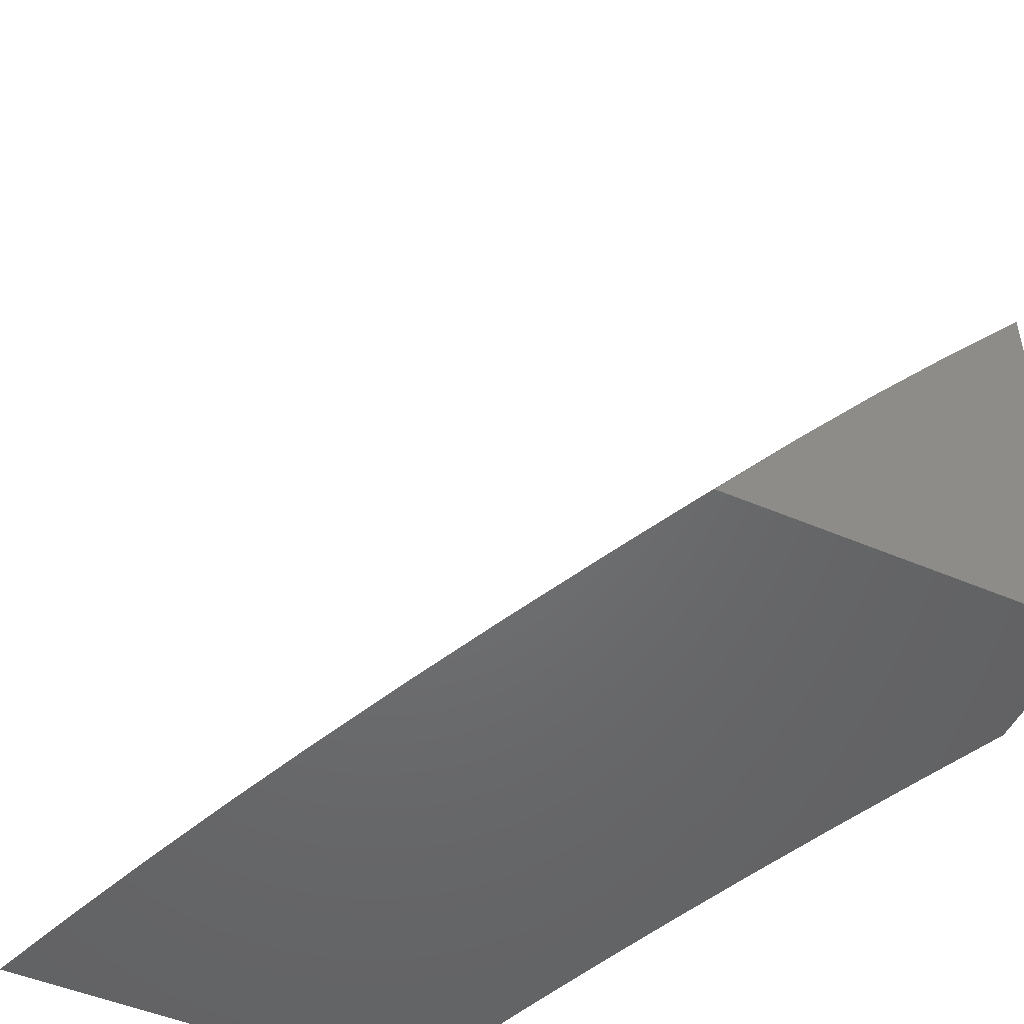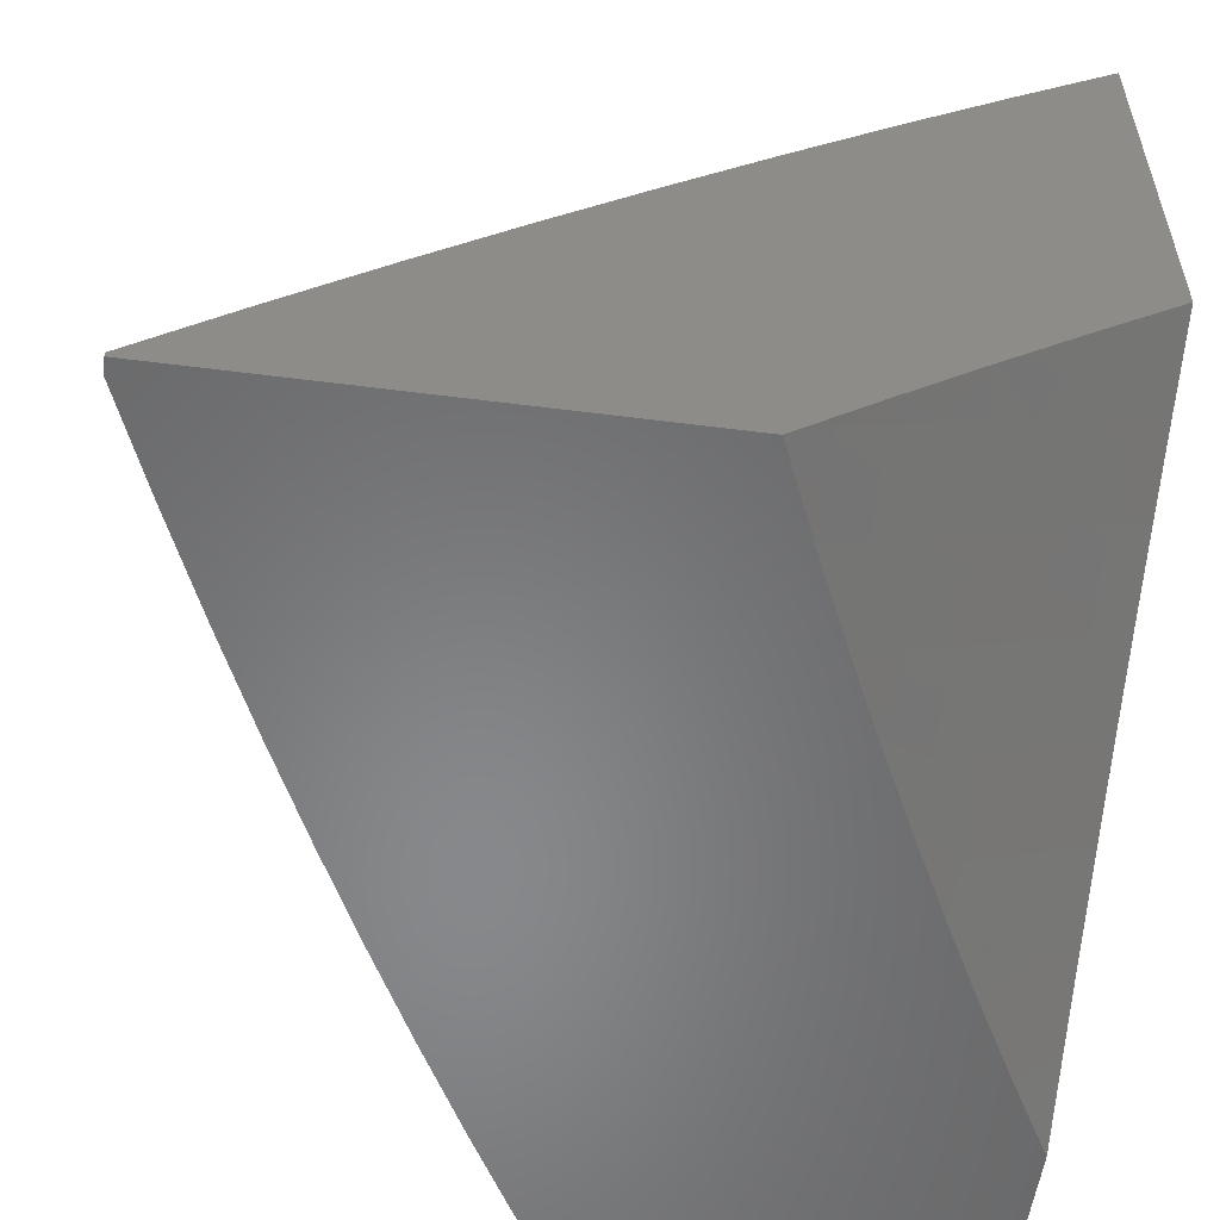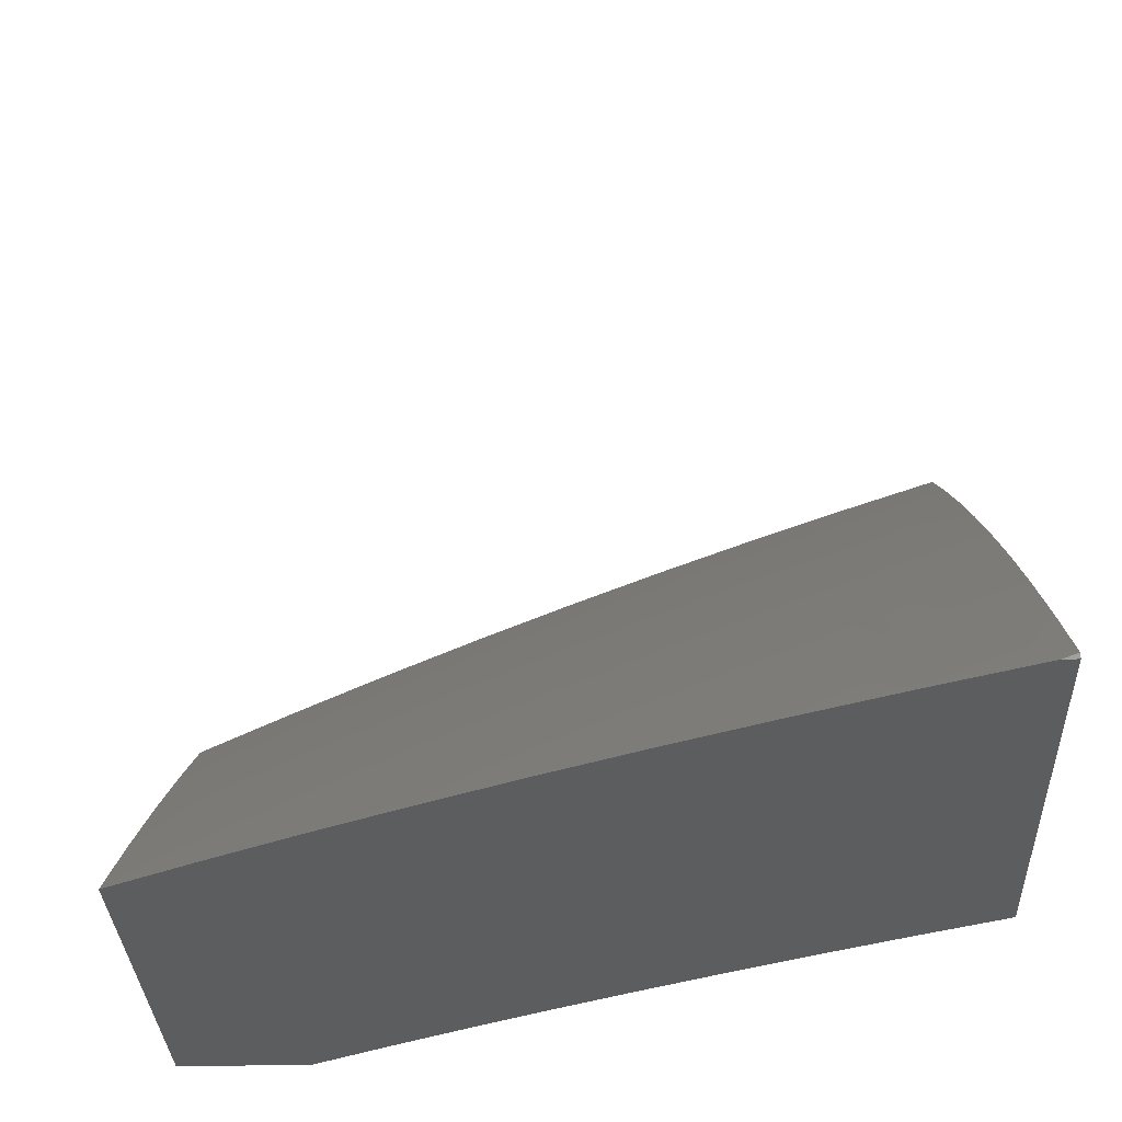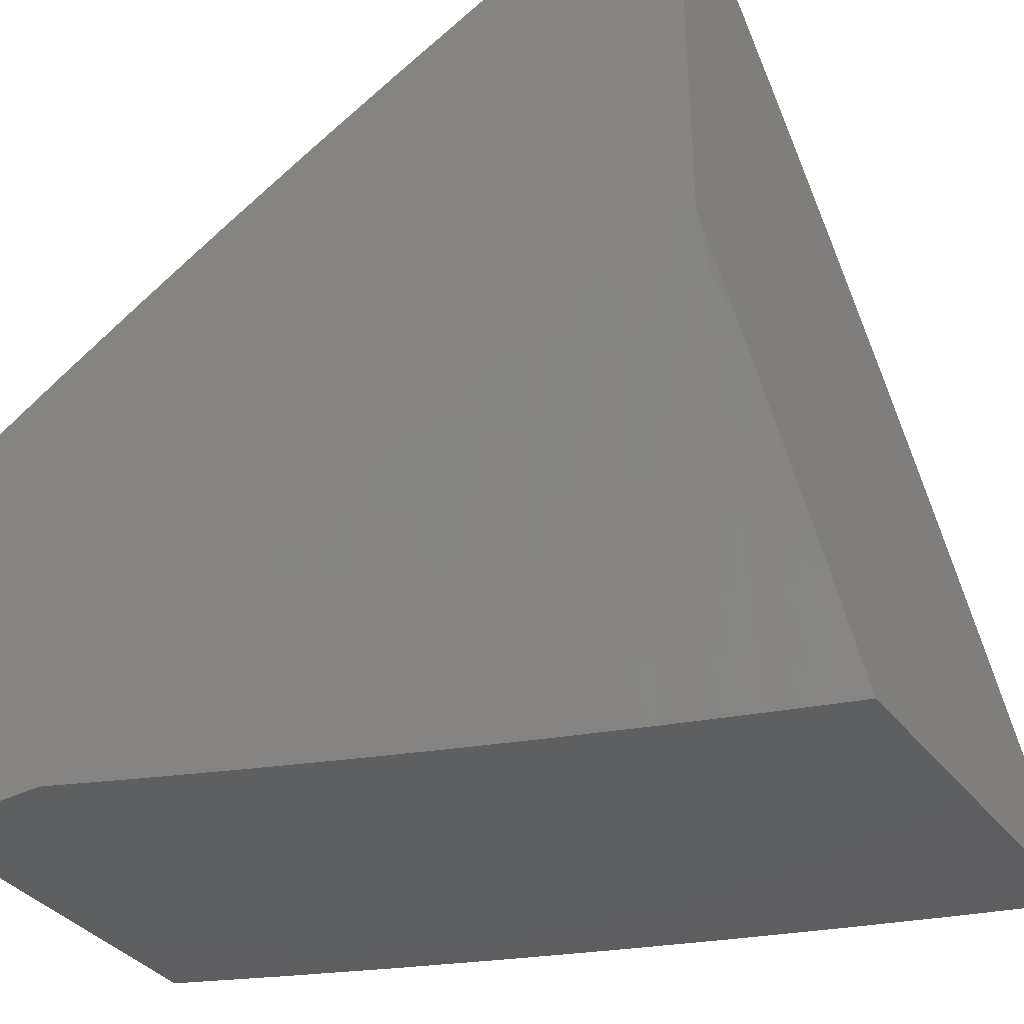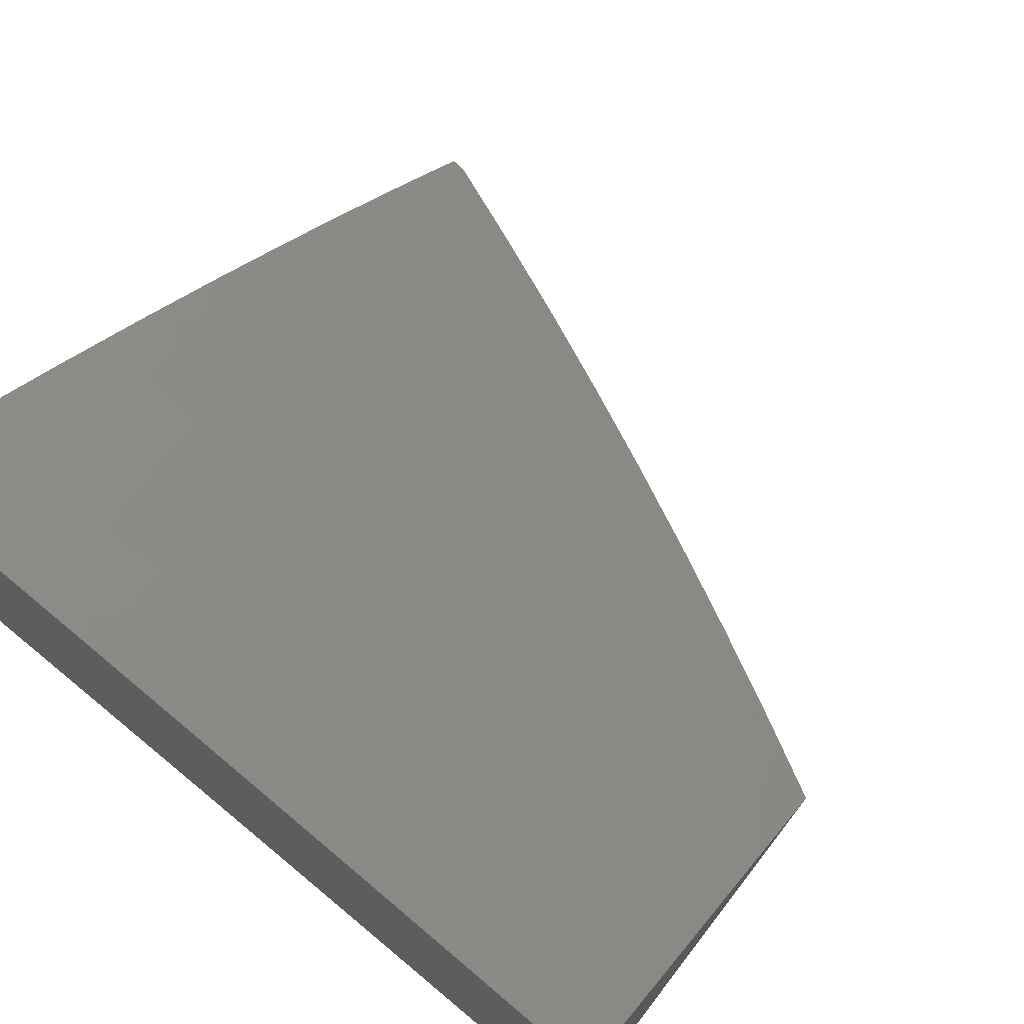
<metadata>
{"format":"stl","ext":"stl","renderer":"f3d","projection":"perspective","resolution":1024,"background":"white","views":[{"elev":-49.3,"azim":-115.3,"up":"+Z"},{"elev":-54.7,"azim":82.3,"up":"+Y"},{"elev":-31.4,"azim":2.2,"up":"+Y"},{"elev":-37.0,"azim":33.0,"up":"+Z"},{"elev":71.7,"azim":-142.2,"up":"+Y"}]}
</metadata>
<code>
# stl→obj: 247 verts, 490 faces
v -3.829 8 7
v -3.727 8.046 7
v -3.728 8 7.058
v -3.711 8.012 7.053
v -3.627 8 7.114
v -3.608 8.056 7.053
v -3.592 8.021 7.106
v -3.49 8.064 7.106
v -3.474 8.029 7.158
v -3.372 8.07 7.158
v -3.357 8.034 7.21
v -3.255 8.074 7.21
v -3.241 8.038 7.262
v -3.139 8.077 7.262
v -3.124 8.04 7.314
v -3.037 8.114 7.262
v -3.023 8.077 7.314
v -3 8.085 7.315
v -3.009 8.039 7.366
v -3 8 7.417
v -3.106 8 7.371
v -3.625 8.09 7
v -3.522 8.134 7
v -3.505 8.1 7.053
v -3.387 8.106 7.106
v -3.27 8.111 7.158
v -3.153 8.113 7.21
v -3.051 8.15 7.21
v -3 8.168 7.211
v -3.419 8.176 7
v -3.402 8.141 7.053
v -3.284 8.146 7.106
v -3.167 8.149 7.158
v -3.065 8.187 7.158
v -3.315 8.217 7
v -3.299 8.182 7.053
v -3.181 8.186 7.106
v -3.078 8.223 7.106
v -3 8.25 7.106
v -3.21 8.256 7
v -3.195 8.221 7.053
v -3.092 8.259 7.053
v -3.105 8.294 7
v -3 8.331 7
v -3.11 8.003 7.366
v -3.212 8 7.322
v -3.226 8.001 7.314
v -3.317 8 7.273
v -3.421 8 7.221
v -3.524 8 7.168
v -3 8.747 7.13
v -3 8.845 7
v -3.059 8.776 7.065
v -3.127 8.801 7
v -3.133 8.75 7.065
v -3.207 8.723 7.065
v -3.191 8.68 7.129
v -3.281 8.696 7.065
v -3.265 8.652 7.129
v -3.355 8.668 7.065
v -3.338 8.624 7.129
v -3.411 8.596 7.129
v -3.394 8.552 7.194
v -3.467 8.523 7.194
v -3.449 8.479 7.258
v -3.521 8.449 7.258
v -3.503 8.405 7.321
v -3.574 8.375 7.321
v -3.555 8.33 7.385
v -3.627 8.299 7.385
v -3.607 8.255 7.448
v -3.678 8.223 7.448
v -3.658 8.178 7.51
v -3.728 8.147 7.51
v -3.707 8.102 7.573
v -3.777 8.069 7.573
v -3.756 8.024 7.635
v -3.846 8.037 7.573
v -3.761 8 7.659
v -3.881 8 7.595
v -3.915 8.003 7.573
v -4 8 7.529
v -3.937 8.048 7.51
v -3.959 8.092 7.448
v -3.889 8.126 7.448
v -3.91 8.17 7.385
v -3.839 8.203 7.385
v -3.86 8.247 7.321
v -3.789 8.28 7.321
v -3.809 8.323 7.258
v -3.737 8.356 7.258
v -3.756 8.399 7.194
v -3.684 8.431 7.194
v -3.703 8.474 7.129
v -3.63 8.505 7.129
v -3.648 8.548 7.065
v -3.575 8.579 7.065
v -3.631 8.606 7
v -3.506 8.657 7
v -3.502 8.609 7.065
v -3.428 8.639 7.065
v -3.484 8.566 7.129
v -3.254 8.755 7
v -3.38 8.707 7
v -3.754 8.553 7
v -3.722 8.517 7.065
v -3.776 8.442 7.129
v -3.828 8.366 7.194
v -3.88 8.29 7.258
v -3.931 8.213 7.321
v -3.98 8.136 7.385
v -4 8.113 7.399
v -3.795 8.484 7.065
v -3.878 8.497 7
v -3.867 8.451 7.065
v -3.94 8.418 7.065
v -3.92 8.376 7.129
v -3.992 8.342 7.129
v -3.972 8.299 7.194
v -4 8.333 7.135
v -4 8.224 7.268
v -4 8.441 7
v -3.951 8.256 7.258
v -3.9 8.333 7.194
v -3.848 8.409 7.129
v -3.665 8.01 7.697
v -3.639 8 7.721
v -3.596 8.041 7.697
v -3.517 8 7.781
v -3.507 8.025 7.758
v -3.418 8.008 7.819
v -3.438 8.055 7.758
v -3.369 8.084 7.758
v -3.389 8.131 7.697
v -3.319 8.16 7.697
v -3.338 8.207 7.635
v -3.268 8.235 7.635
v -3.286 8.281 7.573
v -3.216 8.309 7.573
v -3.234 8.355 7.51
v -3.145 8.336 7.573
v -3.163 8.382 7.51
v -3.074 8.362 7.573
v -3.092 8.409 7.51
v -3.02 8.435 7.51
v -3.037 8.481 7.448
v -3 8.441 7.512
v -3 8.544 7.386
v -3.394 8 7.839
v -3.349 8.037 7.819
v -3.3 8.113 7.758
v -3.249 8.188 7.697
v -3.198 8.262 7.635
v -3.128 8.289 7.635
v -3.057 8.315 7.635
v -3 8.335 7.636
v -3.004 8.388 7.573
v -3.27 8 7.895
v -3.281 8.065 7.819
v -3.231 8.141 7.758
v -3.18 8.215 7.697
v -3.11 8.242 7.697
v -3.04 8.268 7.697
v -3.145 8 7.948
v -3.193 8.045 7.88
v -3.261 8.017 7.88
v -3.212 8.093 7.819
v -3.161 8.168 7.758
v -3.092 8.194 7.758
v -3.022 8.22 7.758
v -3 8.227 7.759
v -3.019 8 8
v -3.105 8.023 7.94
v -3.124 8.072 7.88
v -3.143 8.12 7.819
v -3.037 8.049 7.94
v -3 8.007 8
v -3 8.118 7.88
v -3.005 8.172 7.819
v -3.074 8.146 7.819
v -3.056 8.098 7.88
v -3 8.647 7.259
v -3.07 8.572 7.321
v -3.053 8.527 7.385
v -3.109 8.455 7.448
v -3.18 8.428 7.448
v -3.252 8.401 7.448
v -3.305 8.327 7.51
v -3.357 8.253 7.573
v -3.408 8.178 7.635
v -3.458 8.102 7.697
v -3.028 8.688 7.194
v -3.013 8.643 7.258
v -3.086 8.617 7.258
v -3.142 8.546 7.321
v -3.159 8.591 7.258
v -3.231 8.564 7.258
v -3.248 8.608 7.194
v -3.321 8.58 7.194
v -3.044 8.732 7.129
v -3.118 8.706 7.129
v -3.102 8.662 7.194
v -3.175 8.636 7.194
v -3.125 8.501 7.385
v -3.214 8.519 7.321
v -3.304 8.536 7.258
v -3.376 8.508 7.258
v -3.197 8.474 7.385
v -3.269 8.447 7.385
v -3.323 8.373 7.448
v -3.376 8.299 7.51
v -3.427 8.224 7.573
v -3.478 8.148 7.635
v -3.527 8.072 7.697
v -3.287 8.492 7.321
v -3.359 8.463 7.321
v -3.431 8.434 7.321
v -3.341 8.418 7.385
v -3.394 8.344 7.448
v -3.446 8.27 7.51
v -3.497 8.194 7.573
v -3.547 8.118 7.635
v -3.413 8.39 7.385
v -3.484 8.36 7.385
v -3.557 8.536 7.129
v -3.539 8.493 7.194
v -3.612 8.462 7.194
v -3.465 8.315 7.448
v -3.517 8.24 7.51
v -3.568 8.164 7.573
v -3.617 8.088 7.635
v -3.593 8.419 7.258
v -3.646 8.344 7.321
v -3.698 8.268 7.385
v -3.748 8.191 7.448
v -3.798 8.114 7.51
v -3.665 8.387 7.258
v -3.536 8.285 7.448
v -3.587 8.21 7.51
v -3.637 8.133 7.573
v -3.686 8.056 7.635
v -3.717 8.312 7.321
v -3.769 8.236 7.385
v -3.819 8.159 7.448
v -3.868 8.081 7.51
v -4 8 7
v -3 8 8
f 1 2 3
f 3 2 4
f 3 4 5
f 5 4 6
f 5 6 7
f 7 6 8
f 7 8 9
f 9 8 10
f 9 10 11
f 11 10 12
f 11 12 13
f 13 12 14
f 13 14 15
f 15 14 16
f 15 16 17
f 17 16 18
f 17 18 19
f 19 18 20
f 19 20 21
f 2 22 4
f 4 22 6
f 22 23 6
f 6 23 24
f 6 24 8
f 8 24 25
f 8 25 10
f 10 25 26
f 10 26 12
f 12 26 27
f 12 27 14
f 14 27 28
f 14 28 16
f 16 28 29
f 16 29 18
f 23 30 24
f 24 30 31
f 24 31 25
f 25 31 32
f 25 32 26
f 26 32 33
f 26 33 27
f 27 33 34
f 27 34 28
f 28 34 29
f 30 35 31
f 31 35 36
f 31 36 32
f 32 36 37
f 32 37 33
f 33 37 38
f 33 38 34
f 34 38 39
f 34 39 29
f 35 40 36
f 36 40 41
f 36 41 37
f 37 41 42
f 37 42 38
f 38 42 39
f 40 43 41
f 41 43 42
f 43 44 42
f 42 44 39
f 19 21 45
f 45 21 46
f 45 46 15
f 15 46 47
f 15 47 13
f 13 47 48
f 13 48 11
f 11 48 49
f 11 49 9
f 9 49 50
f 9 50 7
f 7 50 5
f 46 48 47
f 19 45 17
f 17 45 15
f 51 52 53
f 53 52 54
f 53 54 55
f 55 54 56
f 55 56 57
f 57 56 58
f 57 58 59
f 59 58 60
f 59 60 61
f 61 60 62
f 61 62 63
f 63 62 64
f 63 64 65
f 65 64 66
f 65 66 67
f 67 66 68
f 67 68 69
f 69 68 70
f 69 70 71
f 71 70 72
f 71 72 73
f 73 72 74
f 73 74 75
f 75 74 76
f 75 76 77
f 77 76 78
f 77 78 79
f 79 78 80
f 80 78 81
f 80 81 82
f 82 81 83
f 82 83 84
f 84 83 85
f 84 85 86
f 86 85 87
f 86 87 88
f 88 87 89
f 88 89 90
f 90 89 91
f 90 91 92
f 92 91 93
f 92 93 94
f 94 93 95
f 94 95 96
f 96 95 97
f 96 97 98
f 98 97 99
f 99 97 100
f 99 100 101
f 101 100 102
f 101 102 62
f 62 102 64
f 54 103 56
f 56 103 58
f 103 104 58
f 58 104 60
f 60 104 101
f 101 104 99
f 98 105 96
f 96 105 106
f 96 106 94
f 94 106 107
f 94 107 92
f 92 107 108
f 92 108 90
f 90 108 109
f 90 109 88
f 88 109 110
f 88 110 86
f 86 110 111
f 86 111 84
f 84 111 112
f 84 112 82
f 106 105 113
f 113 105 114
f 113 114 115
f 115 114 116
f 115 116 117
f 117 116 118
f 117 118 119
f 119 118 120
f 119 120 121
f 114 122 116
f 116 122 118
f 122 120 118
f 112 111 121
f 121 111 110
f 121 110 123
f 123 110 109
f 123 109 124
f 124 109 108
f 124 108 125
f 125 108 107
f 125 107 113
f 113 107 106
f 77 79 126
f 126 79 127
f 126 127 128
f 128 127 129
f 128 129 130
f 130 129 131
f 130 131 132
f 132 131 133
f 132 133 134
f 134 133 135
f 134 135 136
f 136 135 137
f 136 137 138
f 138 137 139
f 138 139 140
f 140 139 141
f 140 141 142
f 142 141 143
f 142 143 144
f 144 143 145
f 144 145 146
f 146 145 147
f 146 147 148
f 129 149 131
f 131 149 150
f 131 150 133
f 133 150 151
f 133 151 135
f 135 151 152
f 135 152 137
f 137 152 153
f 137 153 139
f 139 153 154
f 139 154 141
f 141 154 155
f 141 155 143
f 143 155 156
f 143 156 157
f 157 156 147
f 157 147 145
f 149 158 150
f 150 158 159
f 150 159 151
f 151 159 160
f 151 160 152
f 152 160 161
f 152 161 153
f 153 161 162
f 153 162 154
f 154 162 163
f 154 163 155
f 155 163 156
f 164 165 158
f 158 165 166
f 158 166 159
f 159 166 167
f 159 167 160
f 160 167 168
f 160 168 161
f 161 168 169
f 161 169 162
f 162 169 170
f 162 170 163
f 163 170 171
f 163 171 156
f 172 173 164
f 164 173 174
f 164 174 165
f 165 174 175
f 165 175 167
f 167 175 168
f 173 172 176
f 176 172 177
f 176 177 178
f 171 179 178
f 178 179 180
f 178 180 181
f 181 180 175
f 181 175 174
f 182 183 148
f 148 183 184
f 148 184 146
f 146 184 185
f 146 185 144
f 144 185 186
f 144 186 142
f 142 186 187
f 142 187 140
f 140 187 188
f 140 188 138
f 138 188 189
f 138 189 136
f 136 189 190
f 136 190 134
f 134 190 191
f 134 191 132
f 132 191 130
f 51 192 182
f 182 192 193
f 182 193 183
f 183 193 194
f 183 194 195
f 195 194 196
f 195 196 197
f 197 196 198
f 197 198 199
f 199 198 61
f 199 61 63
f 174 173 176
f 192 51 200
f 200 51 53
f 200 53 201
f 201 53 55
f 201 55 57
f 194 193 192
f 192 200 202
f 202 200 201
f 202 201 203
f 203 201 57
f 203 57 59
f 196 194 202
f 202 194 192
f 196 202 203
f 184 183 204
f 204 183 195
f 204 195 205
f 205 195 197
f 205 197 206
f 206 197 199
f 206 199 207
f 207 199 63
f 207 63 65
f 143 157 145
f 196 203 198
f 198 203 59
f 198 59 61
f 205 208 204
f 204 208 185
f 204 185 184
f 185 208 186
f 186 208 209
f 186 209 187
f 187 209 210
f 187 210 188
f 188 210 211
f 188 211 189
f 189 211 212
f 189 212 190
f 190 212 213
f 190 213 191
f 191 213 214
f 191 214 130
f 130 214 128
f 208 205 215
f 215 205 206
f 215 206 216
f 216 206 207
f 216 207 217
f 217 207 65
f 217 65 67
f 170 169 179
f 179 169 180
f 176 178 181
f 175 180 168
f 168 180 169
f 174 176 181
f 171 170 179
f 101 62 60
f 216 218 215
f 215 218 209
f 215 209 208
f 209 218 210
f 210 218 219
f 210 219 211
f 211 219 220
f 211 220 212
f 212 220 221
f 212 221 213
f 213 221 222
f 213 222 214
f 214 222 128
f 218 216 223
f 223 216 217
f 223 217 224
f 224 217 67
f 224 67 69
f 166 165 167
f 102 100 225
f 225 100 97
f 225 97 95
f 64 102 226
f 226 102 225
f 226 225 227
f 227 225 95
f 227 95 93
f 218 223 219
f 219 223 228
f 219 228 220
f 220 228 229
f 220 229 221
f 221 229 230
f 221 230 222
f 222 230 231
f 222 231 128
f 128 231 126
f 228 223 224
f 227 232 226
f 226 232 66
f 226 66 64
f 66 232 68
f 68 232 233
f 68 233 70
f 70 233 234
f 70 234 72
f 72 234 235
f 72 235 74
f 74 235 236
f 74 236 76
f 76 236 78
f 232 227 237
f 237 227 93
f 237 93 91
f 228 224 238
f 238 224 69
f 238 69 71
f 228 238 229
f 229 238 239
f 229 239 230
f 230 239 240
f 230 240 231
f 231 240 241
f 231 241 126
f 126 241 77
f 239 238 71
f 91 242 237
f 237 242 233
f 237 233 232
f 233 242 234
f 234 242 243
f 234 243 235
f 235 243 244
f 235 244 236
f 236 244 245
f 236 245 78
f 78 245 81
f 243 242 89
f 89 242 91
f 239 71 73
f 239 73 240
f 240 73 75
f 240 75 241
f 241 75 77
f 113 115 125
f 125 115 117
f 125 117 124
f 124 117 119
f 124 119 123
f 123 119 121
f 244 243 87
f 87 243 89
f 245 244 85
f 85 244 87
f 81 245 83
f 83 245 85
f 82 112 246
f 246 112 121
f 246 121 120
f 120 122 246
f 18 156 20
f 20 156 171
f 20 171 178
f 156 18 147
f 147 18 29
f 147 29 39
f 147 39 148
f 148 39 44
f 148 44 182
f 182 44 51
f 51 44 52
f 177 247 178
f 178 247 20
f 43 103 44
f 44 103 54
f 44 54 52
f 103 43 104
f 104 43 40
f 104 40 99
f 99 40 35
f 99 35 98
f 98 35 30
f 98 30 105
f 105 30 23
f 105 23 114
f 114 23 22
f 114 22 2
f 114 2 122
f 122 2 1
f 122 1 246
f 177 172 247
f 246 1 82
f 82 1 3
f 82 3 5
f 82 5 80
f 80 5 50
f 80 50 79
f 79 50 49
f 79 49 127
f 127 49 48
f 127 48 129
f 129 48 46
f 129 46 149
f 149 46 21
f 149 21 158
f 158 21 20
f 158 20 164
f 164 20 247
f 164 247 172

</code>
